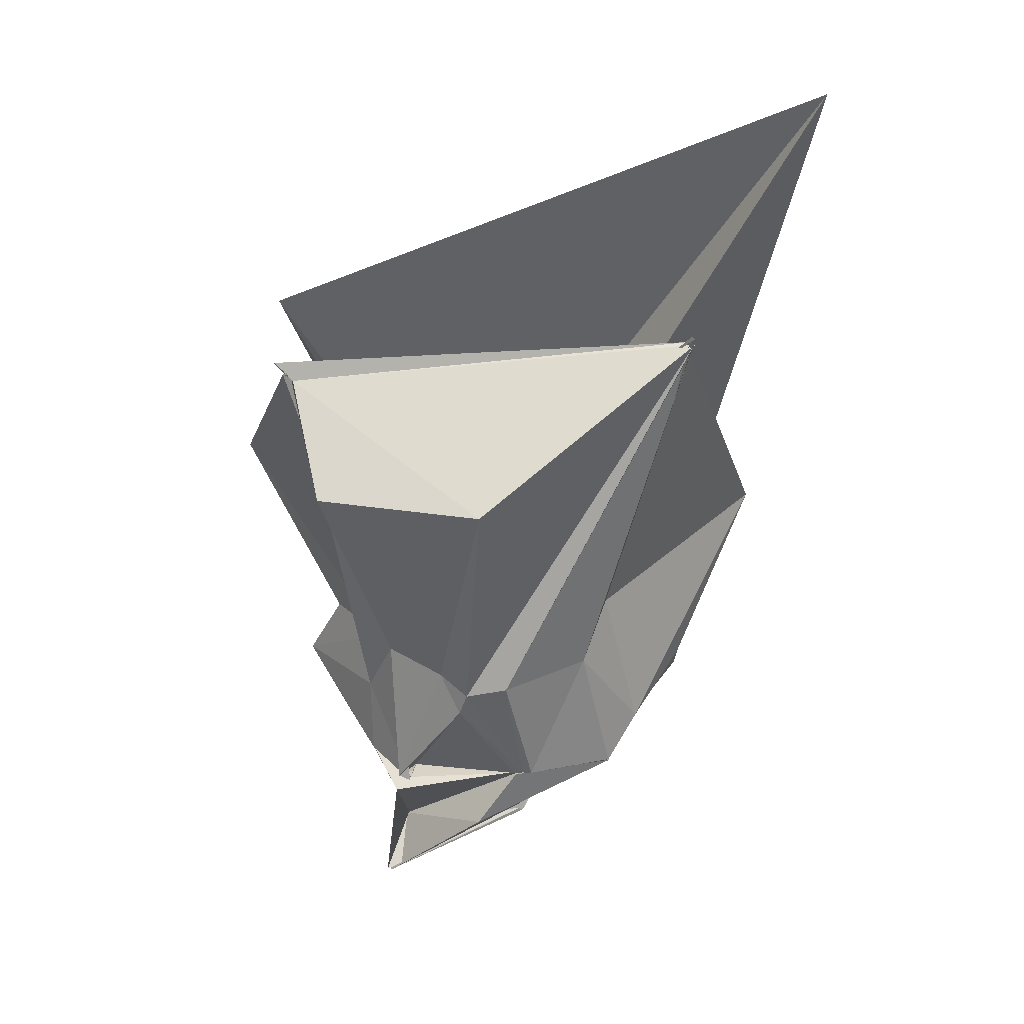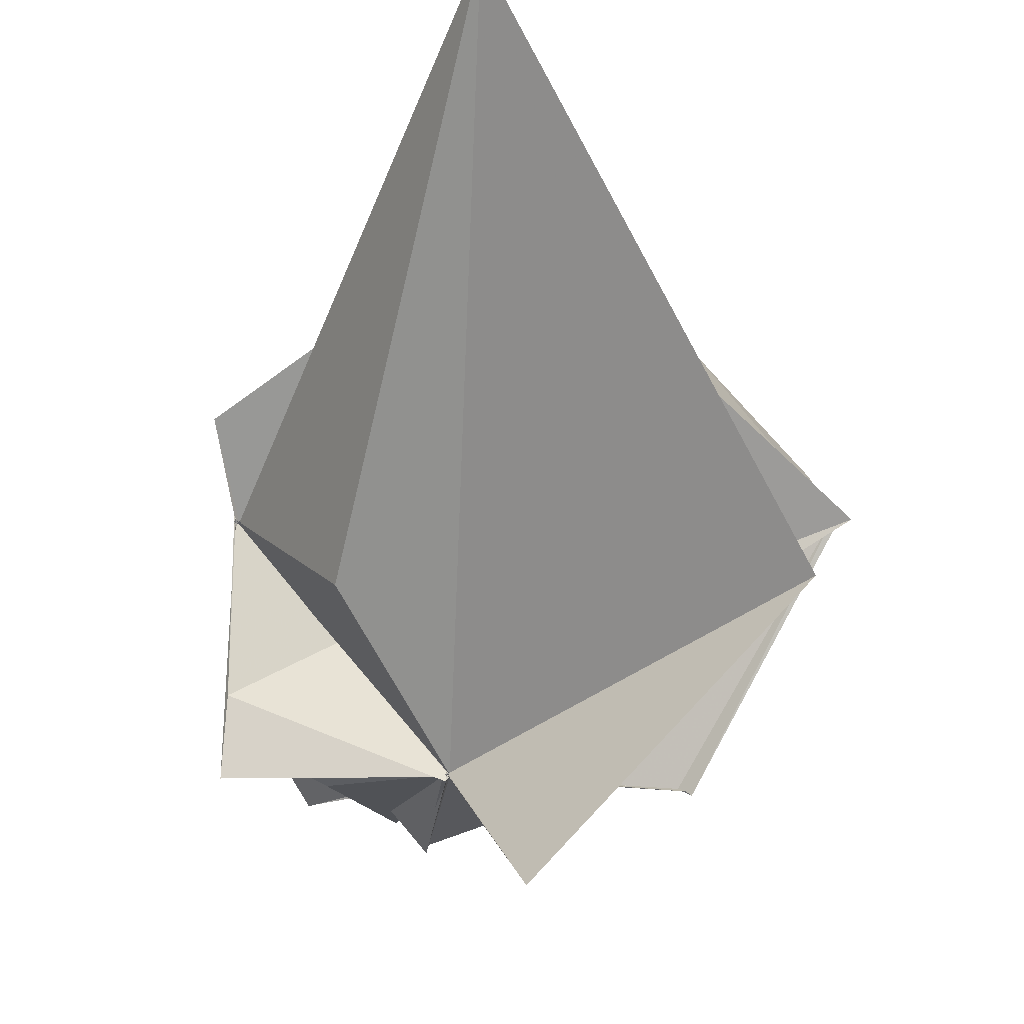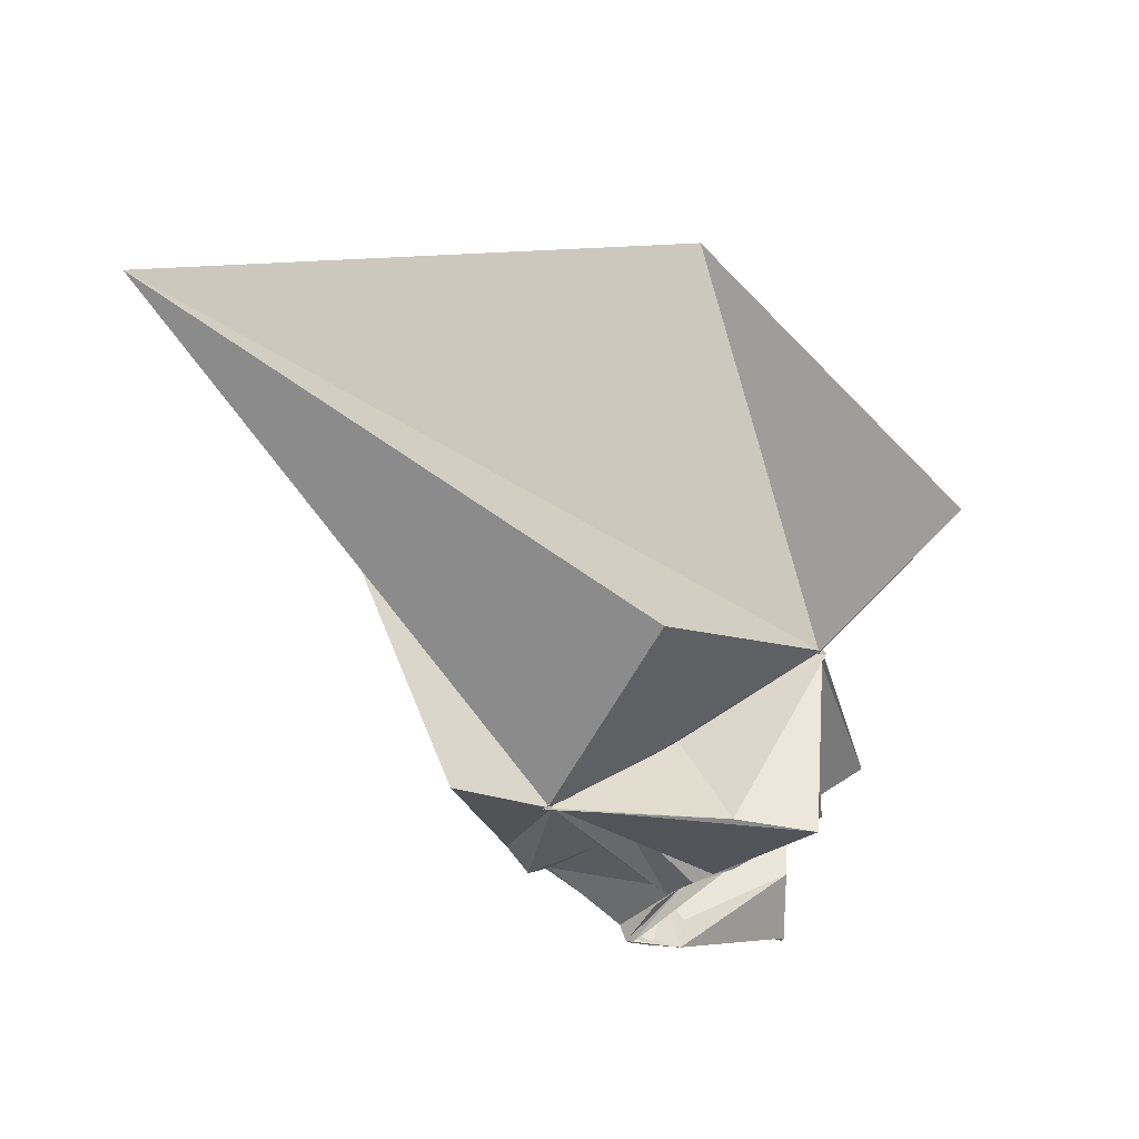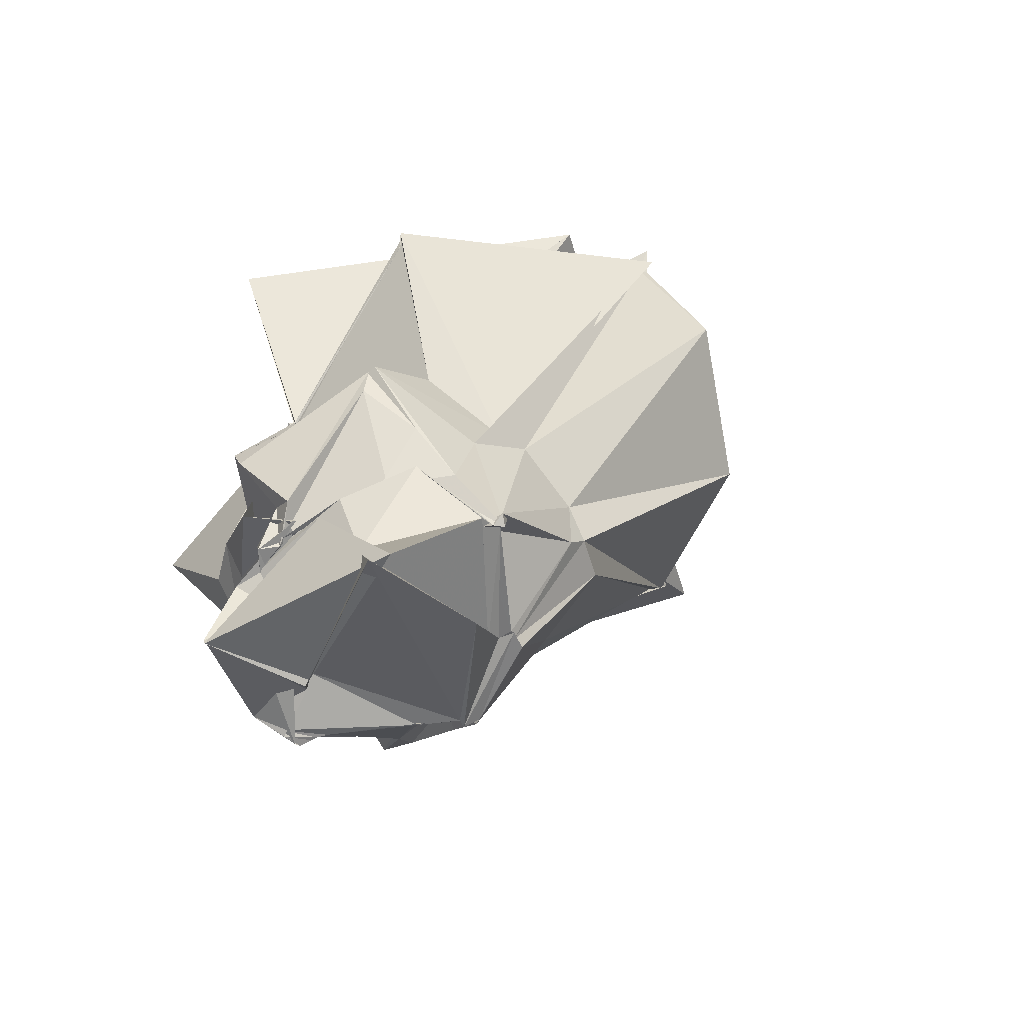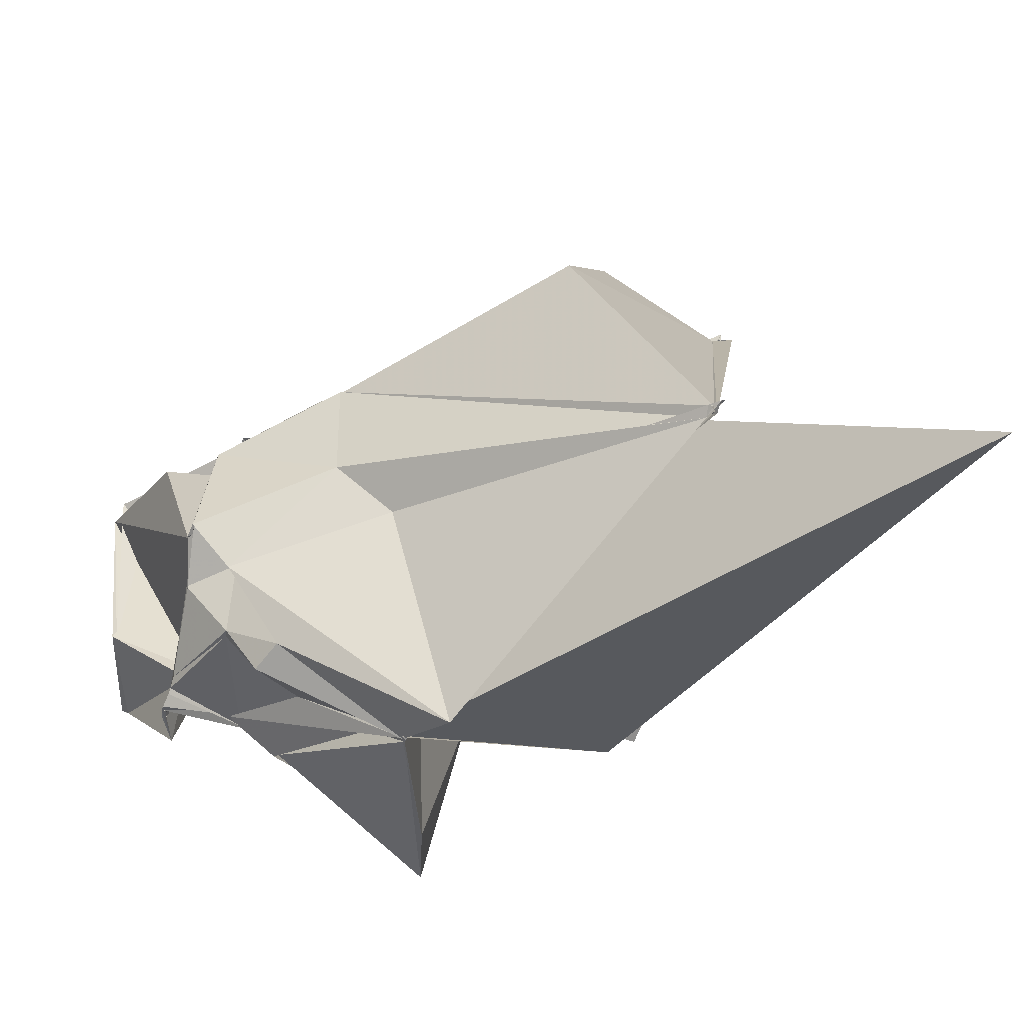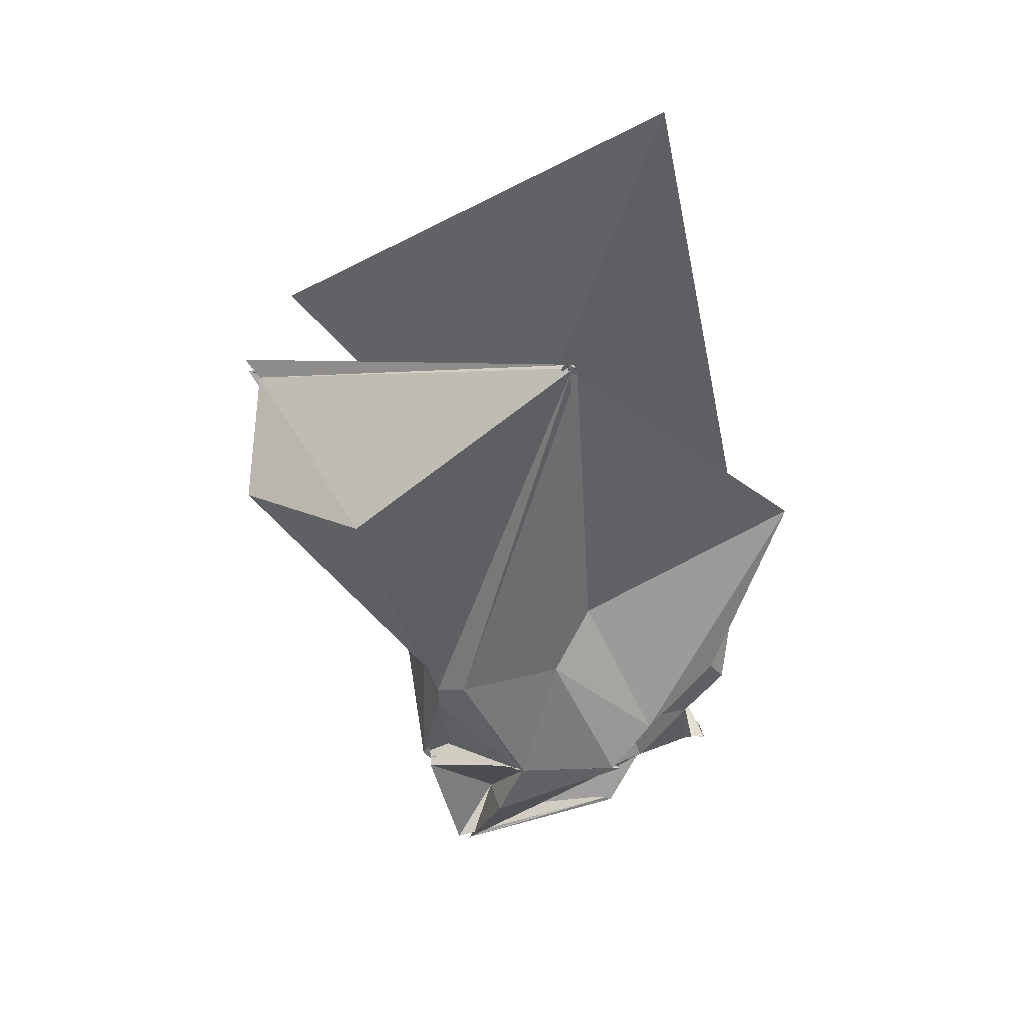
<metadata>
{"format":"obj","ext":"obj","renderer":"f3d","projection":"perspective","resolution":1024,"background":"white","views":[{"elev":5.4,"azim":139.9,"up":"+Z"},{"elev":-13.5,"azim":-8.9,"up":"+Y"},{"elev":47.5,"azim":-83.8,"up":"+Z"},{"elev":-66.8,"azim":51.3,"up":"+Z"},{"elev":54.3,"azim":-77.4,"up":"+Y"},{"elev":10.2,"azim":173.0,"up":"+Z"}]}
</metadata>
<code>
v -1.396 -1.559 1.259
v -2.151 -0.4421 -2.296
v 2.071 0.7456 3.134
v 1.915 0.6767 3.065
v 1.953 0.7552 3.063
v -1.153 3.582 3.444
v -1.086 3.522 3.396
v -1.077 3.64 3.499
v -1.122 3.491 3.412
v -3.47 0.9038 1.057
v -3.526 0.9319 1.124
v -3.477 0.8901 1.055
v -3.53 0.9107 1.131
v -3.513 0.8637 1.112
v -3.597 -1.636 1.213
v -1.43 -1.582 1.26
v -1.396 -1.576 1.282
v -1.431 -1.569 1.268
v -1.431 -1.595 1.241
v -1.428 -1.554 1.275
v 0.7302 -1.798 2.192
v 0.7764 -1.842 2.224
v 1.942 0.7014 3.157
v 2.105 1.395 1.857
v 1.006 2.668 1.695
v -1.113 3.586 3.43
v -1.184 3.489 3.383
v -1.588 1.739 0.5446
v -3.765 1.803 1.626
v -3.503 0.8883 1.091
v -3.469 0.9177 1.12
v -3.498 0.8943 1.101
v -3.139 0.2771 0.6314
v -3.063 -0.6783 -0.3467
v -2.925 -1.326 0.1192
v -1.421 -1.562 1.265
v -1.396 -1.575 1.284
v -1.406 -1.55 1.258
v -1.453 -1.567 1.222
v -1.39 -1.535 1.215
v 0.1792 -0.9081 0.3845
v 0.2375 -0.03787 0.1293
v 0.3183 0.2629 0.01352
v 0.1677 0.971 -0.2086
v 0.04099 1.267 -0.4266
v -0.2149 1.635 -0.3359
v -1.22 1.78 -0.09741
v -2.341 1.437 -0.883
v -3.048 1.399 -0.2076
v -3.225 1.164 -0.3866
v -3.028 0.4706 -0.07886
v -3.002 -0.2169 -0.845
v -3.194 -0.4863 -0.3457
v -3.037 -0.8935 -0.2533
v -2.476 -1.528 -0.01508
v -1.404 -1.535 1.243
v -1.391 -2.128 -0.5749
v -1.394 -2.048 -0.6651
v 0.05029 -1.549 -0.185
v 0.0307 -1.546 -0.1927
v 0.1274 -1.534 -0.187
v 0.1961 -0.2955 -0.4656
v 0.1126 0.1374 -1.481
v 0.01469 1.112 -0.6347
v -0.9107 1.099 -1.429
v -0.9323 1.225 -1.414
v -1.928 1.424 -1.361
v -2.14 1.182 -0.883
v -2.825 1.084 -0.7935
v -2.835 0.9993 -0.8045
v -3.01 -0.3403 -0.7254
v -2.995 -0.1977 -0.8656
v -2.821 -0.3993 -0.8708
v -2.556 -1.23 -0.3069
v -1.646 -1.762 -1.128
v -2.015 -1.382 -0.6772
v -1.36 -1.559 -1.136
v -1.161 -1.549 -1.32
v -0.0741 -1.506 -0.4128
v 0.06348 -0.9292 -0.8078
v 0.06041 -0.4171 -1.243
v 0.02986 0.2344 -1.531
v -0.1839 0.06493 -1.399
v -0.8514 1.018 -1.44
v -0.8425 1.047 -1.446
v -1.858 1.417 -1.36
v -1.842 1.409 -1.364
v -2.328 0.9349 -1.352
v -2.984 0.3131 -1.353
v -3.074 0.2404 -1.365
v -3.129 0.2194 -1.37
v -3.245 0.1613 -1.395
v -3.249 0.1 -1.419
v -1.271 -1.408 -1.422
v -1.237 -1.375 -1.41
v -1.679 -1.504 -1.514
v -1.532 -1.353 -1.484
v -1.448 -1.374 -1.444
v -0.4541 -0.8347 -1.342
v -0.5527 -0.9298 -1.354
v -0.1689 -0.6482 -1.278
v -0.02234 0.1305 -1.541
v 2.001 0.7354 3.124
v 2.109 0.6394 3.251
v -1.139 3.516 3.473
v -1.066 3.614 3.487
v -1.053 3.628 3.531
v -3.496 0.9527 1.053
v -3.486 0.9323 1.055
v -3.51 0.9342 1.135
v -3.525 0.9789 1.092
v -3.548 -0.8342 1.235
v -1.44 -1.627 1.275
v -1.443 -1.531 1.198
v -1.398 -1.548 1.267
v -1.429 -1.571 1.251
v 0.667 -1.768 2.113
v -1.407 -1.539 1.252
v -1.346 -0.4922 0.9357
v -0.933 3.078 3.129
v -3.479 0.8962 1.048
v -3.505 0.9272 1.103
v -2.883 0.2156 0.983
v -2.468 -0.2376 0.9789
v -1.428 -1.533 1.25
v -1.425 -1.546 1.266
v -1.422 -1.553 1.248
v 1.57 -0.04922 3.897
v -1.789 4.783 5.962
v -2.673 -0.06697 2.898
v -1.384 -1.571 1.248
v -0.9146 -2.765 2.924
v -0.005028 0.2037 -1.501
v -1.016 0.9872 -1.372
v -2.023 1.338 -1.392
v -1.963 1.308 -1.359
v -2.331 0.963 -1.335
v -3.215 -0.1111 -1.413
v -3.242 -0.04135 -1.434
v -3.286 -0.4027 -1.36
v -2.125 -1.439 -1.543
v -1.871 -1.338 -1.499
v -1.864 -1.352 -1.49
v -1.476 -1.319 -1.399
v -0.78 -1.184 -1.431
v -0.123 -0.7614 -1.188
v -0.1016 -0.654 -1.273
v -1.086 0.9105 -1.459
v -0.749 0.5071 -2.082
v -1.98 1.252 -1.409
v -2.543 -0.2316 -1.299
v -2.692 -0.1677 -1.358
v -2.487 -1.471 -2.198
v -1.988 -0.9802 -1.768
v -1.018 -1.247 -1.547
v -0.8292 -0.8525 -2.11
v 0.01792 -0.03818 -1.684
v -0.8006 -0.9109 -2.229
v -0.543 -0.9071 -2.888
v -2.224 -0.4375 -2.317
v -2.481 -1.456 -2.262
v -0.3925 -0.7672 -2.824
f 3 23 4
f 4 23 24
f 4 24 5
f 5 24 25
f 5 25 6
f 6 25 26
f 6 26 7
f 7 26 27
f 7 27 8
f 8 27 28
f 8 28 9
f 9 28 29
f 9 29 10
f 10 29 30
f 10 30 11
f 11 30 31
f 11 31 12
f 12 31 32
f 12 32 13
f 13 32 33
f 13 33 14
f 14 33 34
f 14 34 15
f 15 34 35
f 15 35 16
f 16 35 36
f 16 36 17
f 17 36 37
f 17 37 18
f 18 37 38
f 18 38 19
f 19 38 39
f 19 39 20
f 20 39 40
f 20 40 21
f 21 40 41
f 21 41 22
f 22 41 42
f 22 42 3
f 3 42 23
f 23 43 24
f 24 43 44
f 24 44 25
f 25 44 45
f 25 45 26
f 26 45 46
f 26 46 27
f 27 46 47
f 27 47 28
f 28 47 48
f 28 48 29
f 29 48 49
f 29 49 30
f 30 49 50
f 30 50 31
f 31 50 51
f 31 51 32
f 32 51 52
f 32 52 33
f 33 52 53
f 33 53 34
f 34 53 54
f 34 54 35
f 35 54 55
f 35 55 36
f 36 55 56
f 36 56 37
f 37 56 57
f 37 57 38
f 38 57 58
f 38 58 39
f 39 58 59
f 39 59 40
f 40 59 60
f 40 60 41
f 41 60 61
f 41 61 42
f 42 61 62
f 42 62 23
f 23 62 43
f 43 63 44
f 44 63 64
f 44 64 45
f 45 64 65
f 45 65 46
f 46 65 66
f 46 66 47
f 47 66 67
f 47 67 48
f 48 67 68
f 48 68 49
f 49 68 69
f 49 69 50
f 50 69 70
f 50 70 51
f 51 70 71
f 51 71 52
f 52 71 72
f 52 72 53
f 53 72 73
f 53 73 54
f 54 73 74
f 54 74 55
f 55 74 75
f 55 75 56
f 56 75 76
f 56 76 57
f 57 76 77
f 57 77 58
f 58 77 78
f 58 78 59
f 59 78 79
f 59 79 60
f 60 79 80
f 60 80 61
f 61 80 81
f 61 81 62
f 62 81 82
f 62 82 43
f 43 82 63
f 63 83 64
f 64 83 84
f 64 84 65
f 65 84 85
f 65 85 66
f 66 85 86
f 66 86 67
f 67 86 87
f 67 87 68
f 68 87 88
f 68 88 69
f 69 88 89
f 69 89 70
f 70 89 90
f 70 90 71
f 71 90 91
f 71 91 72
f 72 91 92
f 72 92 73
f 73 92 93
f 73 93 74
f 74 93 94
f 74 94 75
f 75 94 95
f 75 95 76
f 76 95 96
f 76 96 77
f 77 96 97
f 77 97 78
f 78 97 98
f 78 98 79
f 79 98 99
f 79 99 80
f 80 99 100
f 80 100 81
f 81 100 101
f 81 101 82
f 82 101 102
f 82 102 63
f 63 102 83
f 103 104 118
f 104 119 118
f 104 105 119
f 105 120 119
f 105 106 120
f 106 107 120
f 107 121 120
f 107 108 121
f 108 122 121
f 108 109 122
f 109 110 122
f 110 123 122
f 110 111 123
f 111 124 123
f 111 112 124
f 112 113 124
f 113 125 124
f 113 114 125
f 114 126 125
f 114 115 126
f 115 116 126
f 116 127 126
f 116 117 127
f 117 118 127
f 117 103 118
f 118 119 128
f 119 129 128
f 119 120 129
f 120 121 129
f 121 130 129
f 121 122 130
f 122 123 130
f 123 131 130
f 123 124 131
f 124 125 131
f 125 132 131
f 125 126 132
f 126 127 132
f 127 128 132
f 127 118 128
f 133 148 134
f 134 148 149
f 134 149 135
f 135 149 150
f 135 150 136
f 136 150 137
f 137 150 151
f 137 151 138
f 138 151 152
f 138 152 139
f 139 152 140
f 140 152 153
f 140 153 141
f 141 153 154
f 141 154 142
f 142 154 143
f 143 154 155
f 143 155 144
f 144 155 156
f 144 156 145
f 145 156 146
f 146 156 157
f 146 157 147
f 147 157 148
f 147 148 133
f 148 158 149
f 149 158 159
f 149 159 150
f 150 159 151
f 151 159 160
f 151 160 152
f 152 160 153
f 153 160 161
f 153 161 154
f 154 161 155
f 155 161 162
f 155 162 156
f 156 162 157
f 157 162 158
f 157 158 148
f 3 4 103
f 103 4 104
f 4 5 104
f 104 5 105
f 5 6 105
f 105 6 106
f 6 7 106
f 7 8 106
f 106 8 107
f 8 9 107
f 107 9 108
f 9 10 108
f 108 10 109
f 10 11 109
f 11 12 109
f 109 12 110
f 12 13 110
f 110 13 111
f 13 14 111
f 111 14 112
f 14 15 112
f 15 16 112
f 112 16 113
f 16 17 113
f 113 17 114
f 17 18 114
f 114 18 115
f 18 19 115
f 19 20 115
f 115 20 116
f 20 21 116
f 116 21 117
f 21 22 117
f 117 22 103
f 22 3 103
f 83 133 84
f 84 133 134
f 84 134 85
f 85 134 135
f 85 135 86
f 86 135 136
f 86 136 87
f 87 136 88
f 88 136 137
f 88 137 89
f 89 137 138
f 89 138 90
f 90 138 139
f 90 139 91
f 91 139 92
f 92 139 140
f 92 140 93
f 93 140 141
f 93 141 94
f 94 141 142
f 94 142 95
f 95 142 96
f 96 142 143
f 96 143 97
f 97 143 144
f 97 144 98
f 98 144 145
f 98 145 99
f 99 145 100
f 100 145 146
f 100 146 101
f 101 146 147
f 101 147 102
f 102 147 133
f 102 133 83
f 128 129 1
f 129 130 1
f 130 131 1
f 131 132 1
f 132 128 1
f 159 158 2
f 160 159 2
f 161 160 2
f 162 161 2
f 158 162 2

</code>
